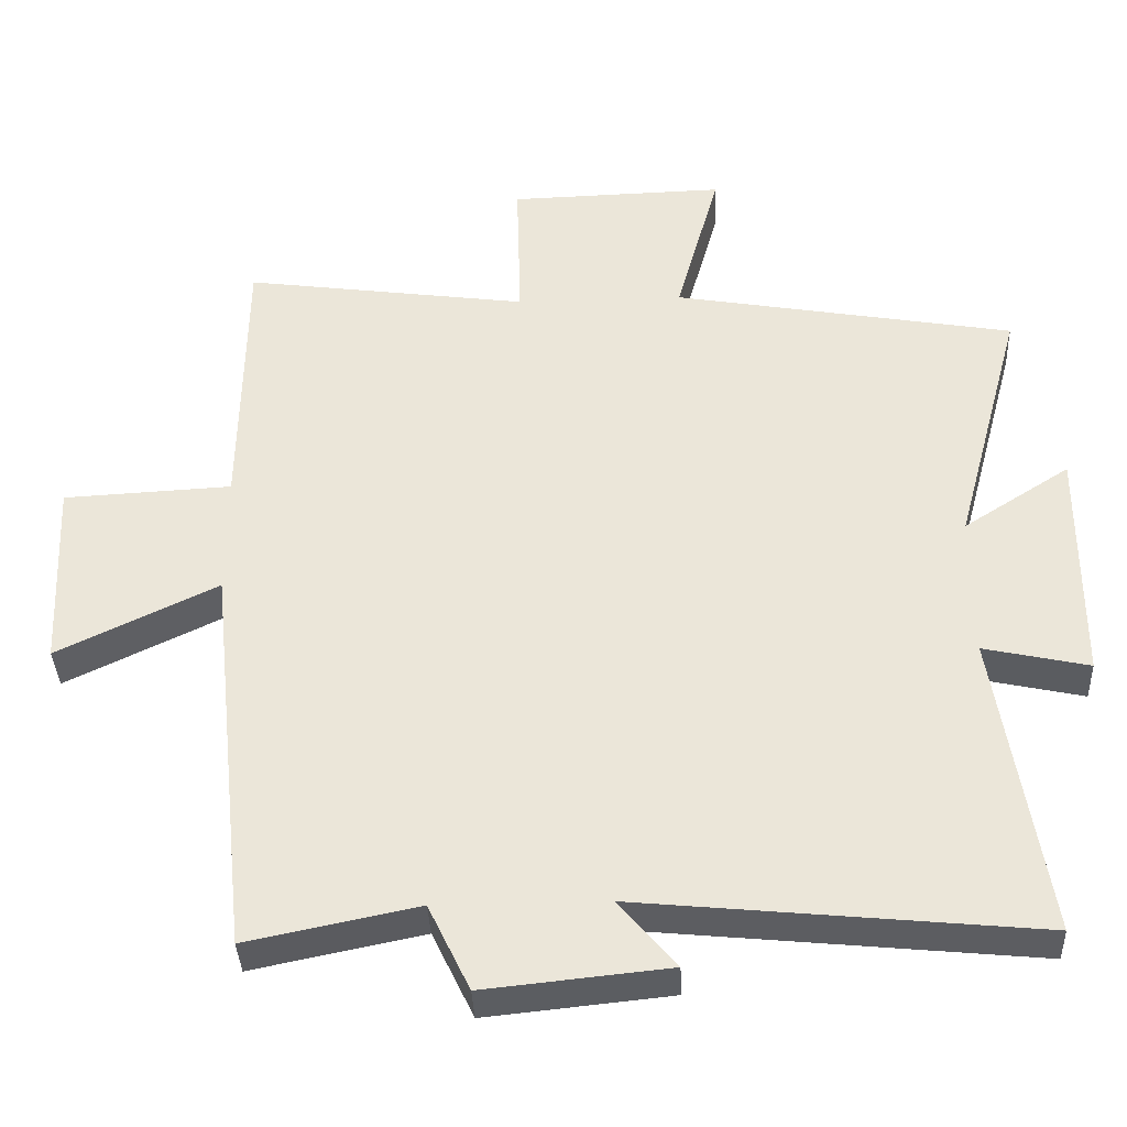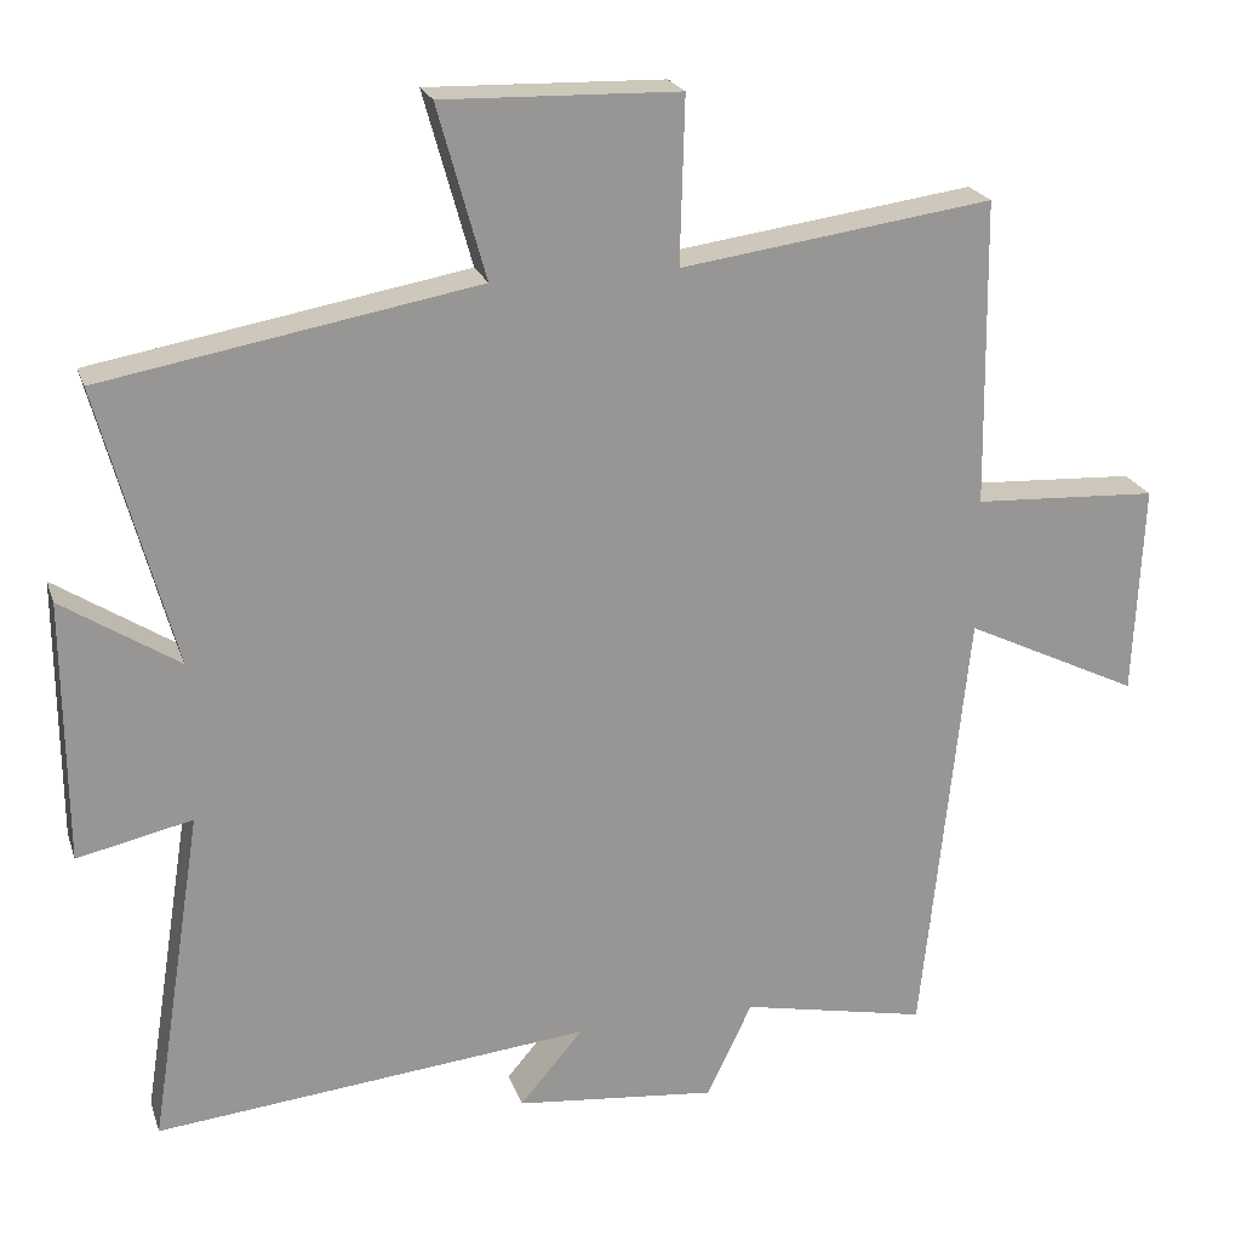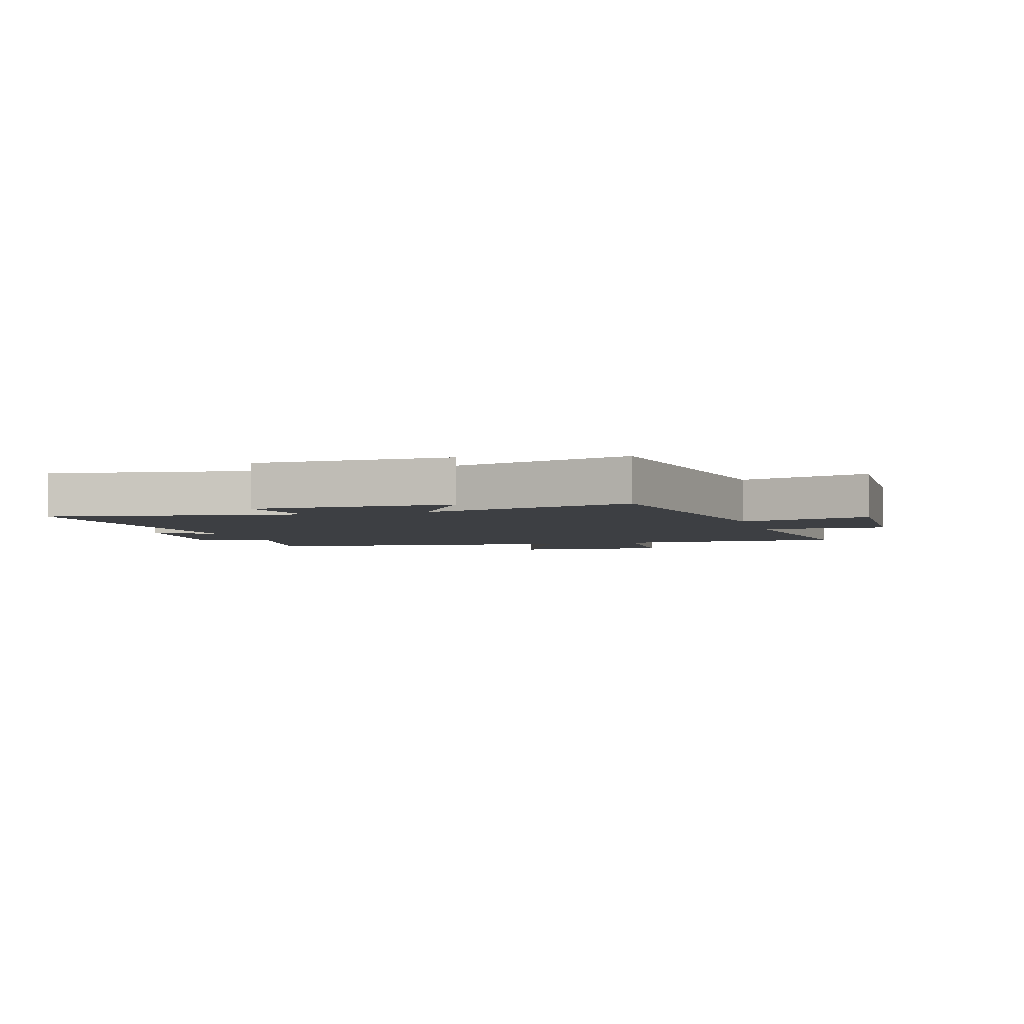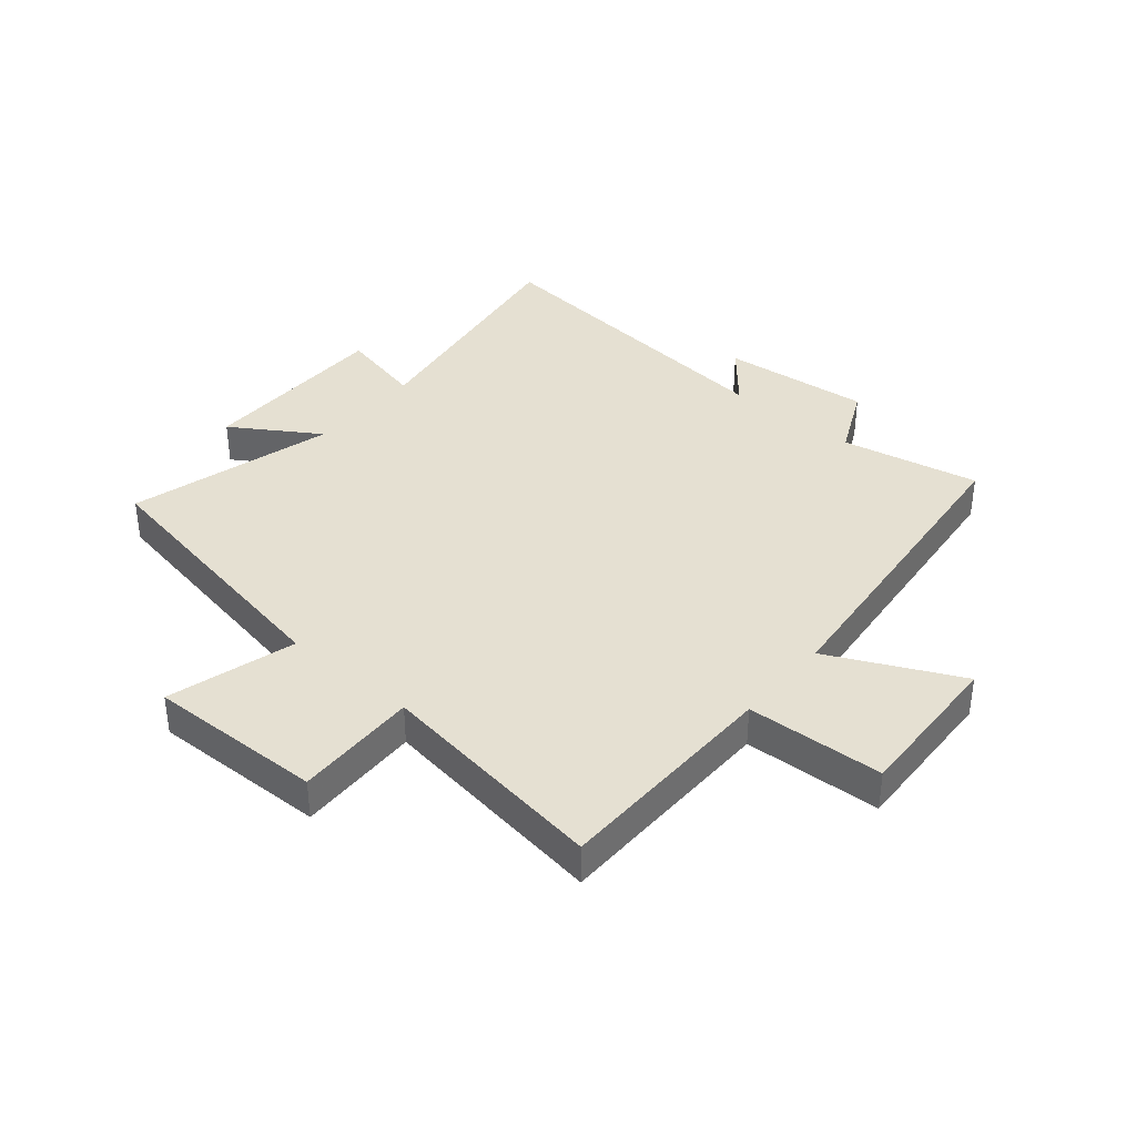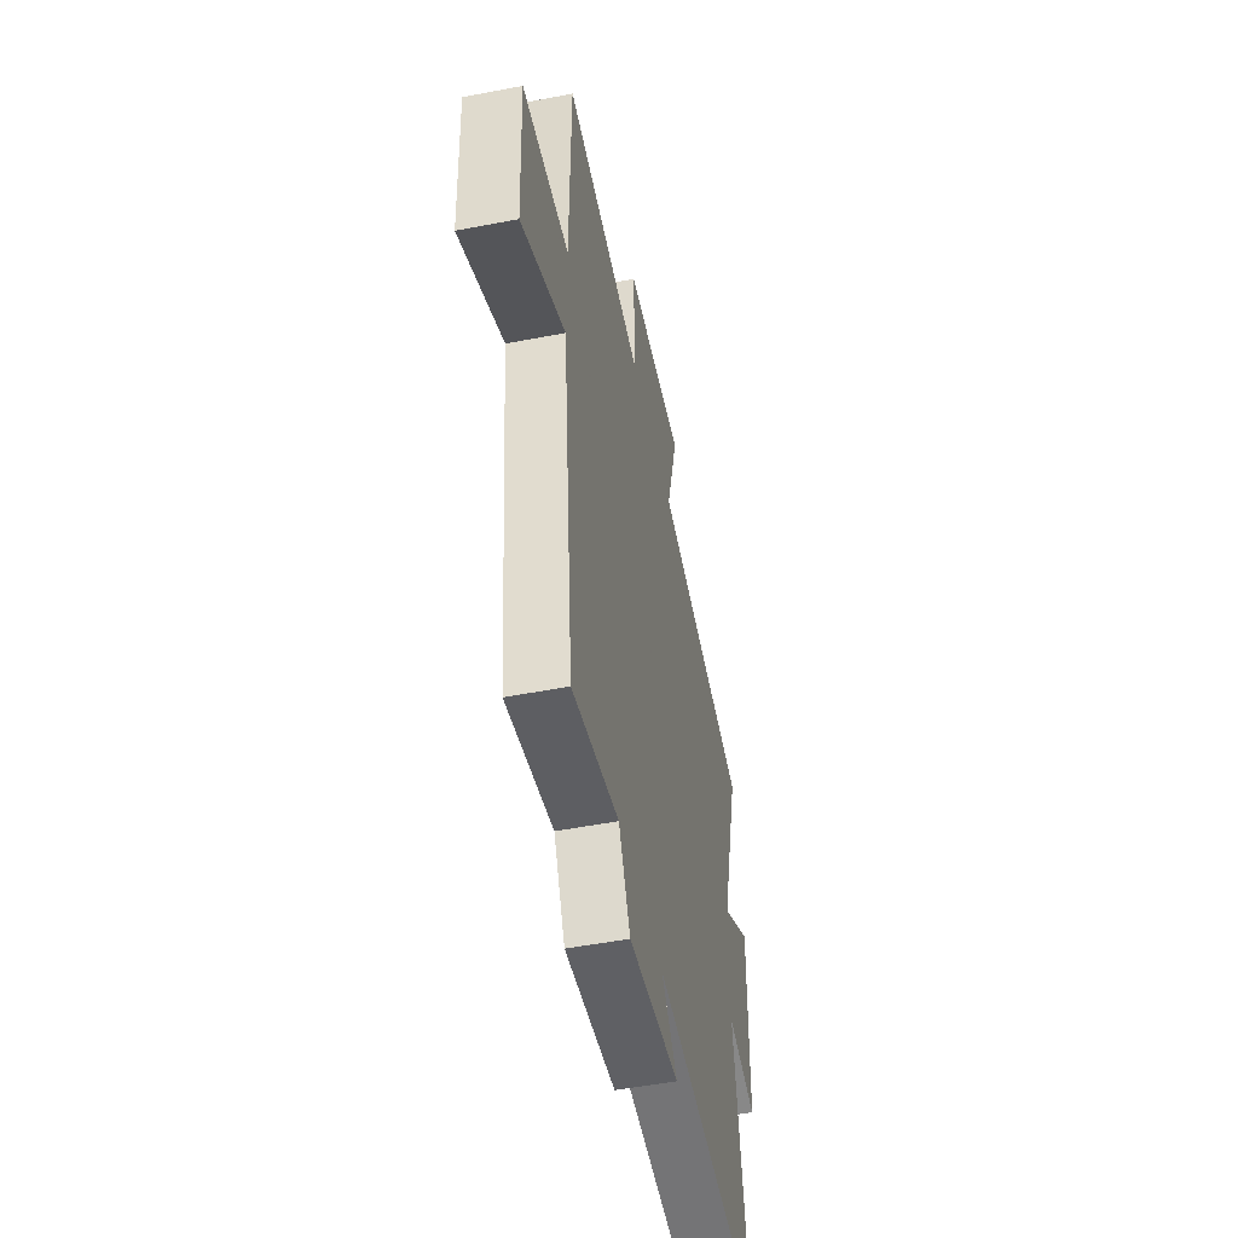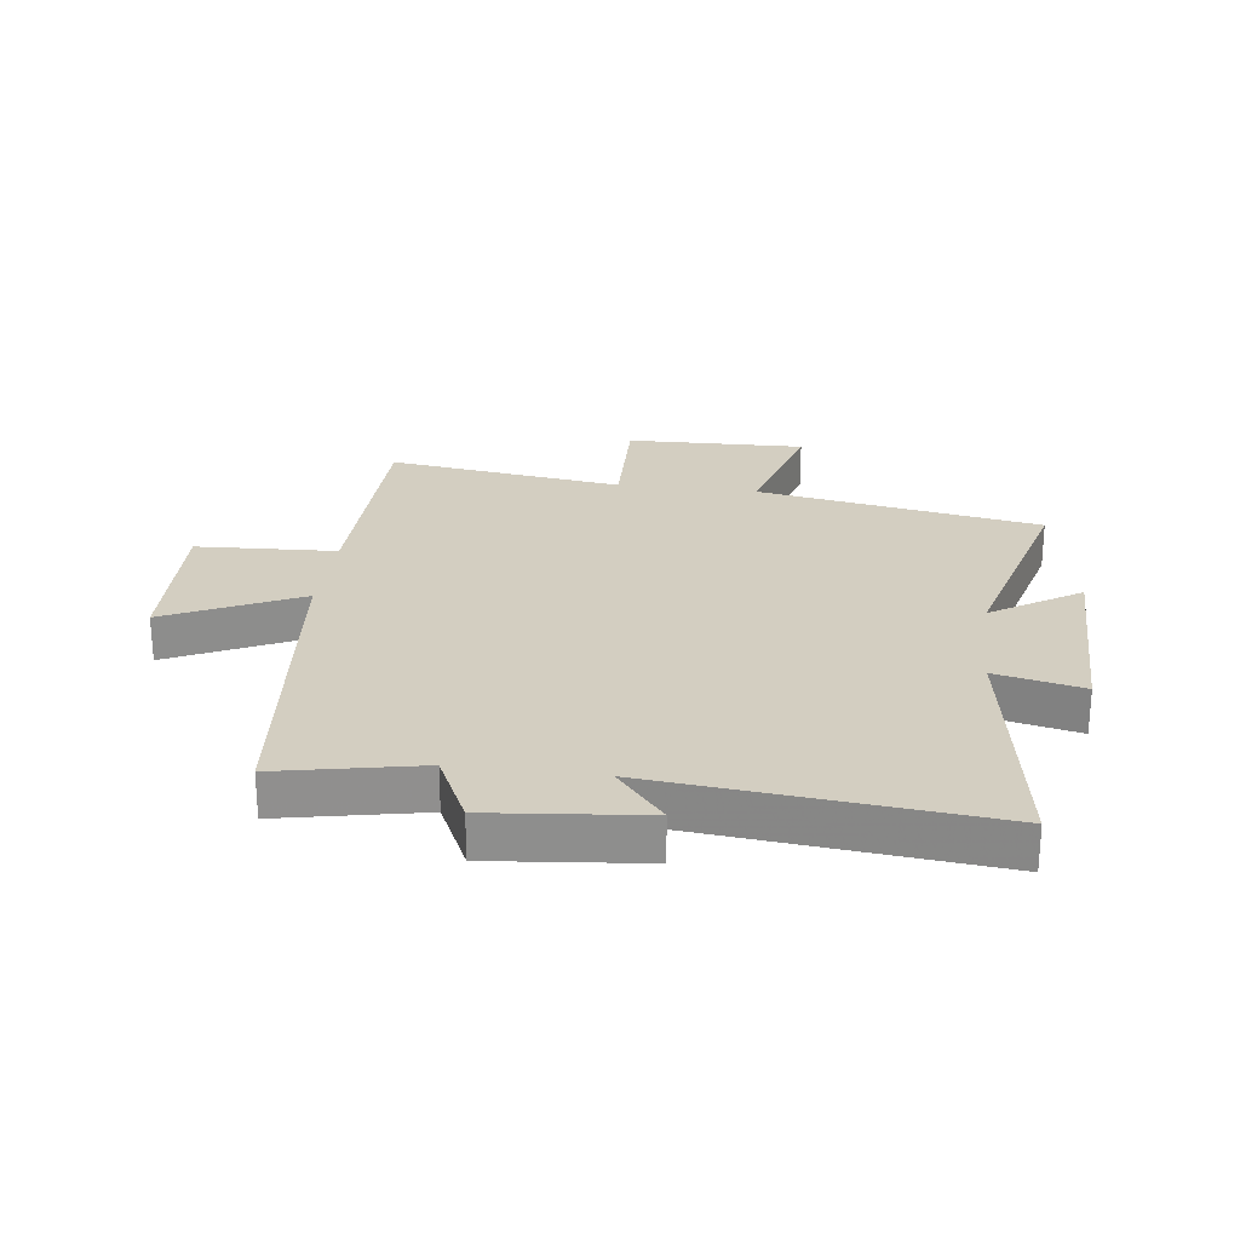
<metadata>
{"format":"obj","ext":"obj","renderer":"f3d","projection":"perspective","resolution":1024,"background":"white","views":[{"elev":-37.3,"azim":-177.6,"up":"+Z"},{"elev":21.9,"azim":-16.3,"up":"+Z"},{"elev":-3.8,"azim":-73.8,"up":"+Y"},{"elev":37.8,"azim":40.3,"up":"+Y"},{"elev":-50.9,"azim":101.9,"up":"+Z"},{"elev":25.0,"azim":-172.6,"up":"+Y"}]}
</metadata>
<code>
v 0.495 0.07 0.554
v 0.5 0.07 0.17
v 0.731 0.07 0.158
v 0.719 0.07 -0.106
v 0.5 0.07 0
v 0.442 0.07 -0.548
v 0.209 0.07 -0.5
v 0.152 0.07 -0.619
v -0.1 0.07 -0.593
v -0.021 0.07 -0.5
v -0.566 0.07 -0.554
v -0.5 0.07 -0.134
v -0.644 0.07 -0.166
v -0.646 0.07 0.162
v -0.5 0.07 0.068
v -0.594 0.07 0.417
v -0.126 0.07 0.5
v -0.186 0.07 0.716
v 0.11 0.07 0.708
v 0.104 0.07 0.5
v 0.495 0 0.554
v 0.5 0 0.17
v 0.731 0 0.158
v 0.719 0 -0.106
v 0.5 0 0
v 0.442 0 -0.548
v 0.209 0 -0.5
v 0.152 0 -0.619
v -0.1 0 -0.593
v -0.021 0 -0.5
v -0.566 0 -0.554
v -0.5 0 -0.134
v -0.644 0 -0.166
v -0.646 0 0.162
v -0.5 0 0.068
v -0.594 0 0.417
v -0.126 0 0.5
v -0.186 0 0.716
v 0.11 0 0.708
v 0.104 0 0.5
f 17 18 19 20
f 15 16 17 20
f 15 20 1 2
f 12 13 14 15
f 12 15 2 3
f 10 11 12
f 7 8 9 10
f 7 10 12
f 5 6 7 12
f 3 4 5
f 3 5 12
f 40 39 38 37
f 40 37 36 35
f 22 21 40 35
f 35 34 33 32
f 23 22 35 32
f 32 31 30
f 30 29 28 27
f 32 30 27
f 32 27 26 25
f 25 24 23
f 32 25 23
f 1 21 22 2
f 2 22 23 3
f 3 23 24 4
f 4 24 25 5
f 5 25 26 6
f 6 26 27 7
f 7 27 28 8
f 8 28 29 9
f 9 29 30 10
f 10 30 31 11
f 11 31 32 12
f 12 32 33 13
f 13 33 34 14
f 14 34 35 15
f 15 35 36 16
f 16 36 37 17
f 17 37 38 18
f 18 38 39 19
f 19 39 40 20
f 20 40 21 1

</code>
